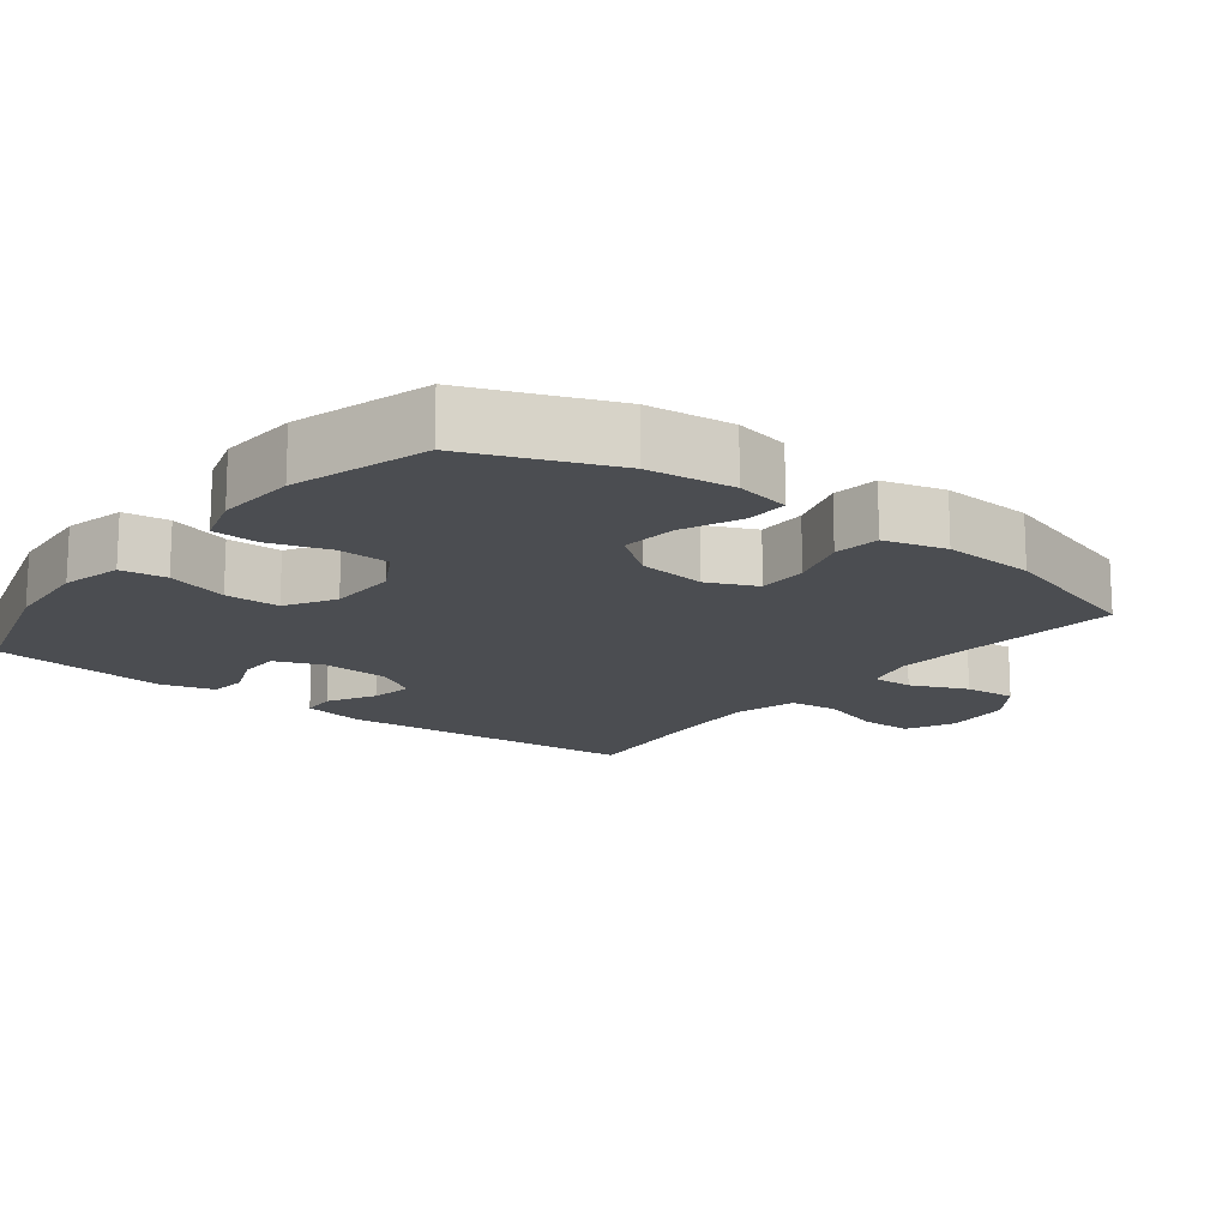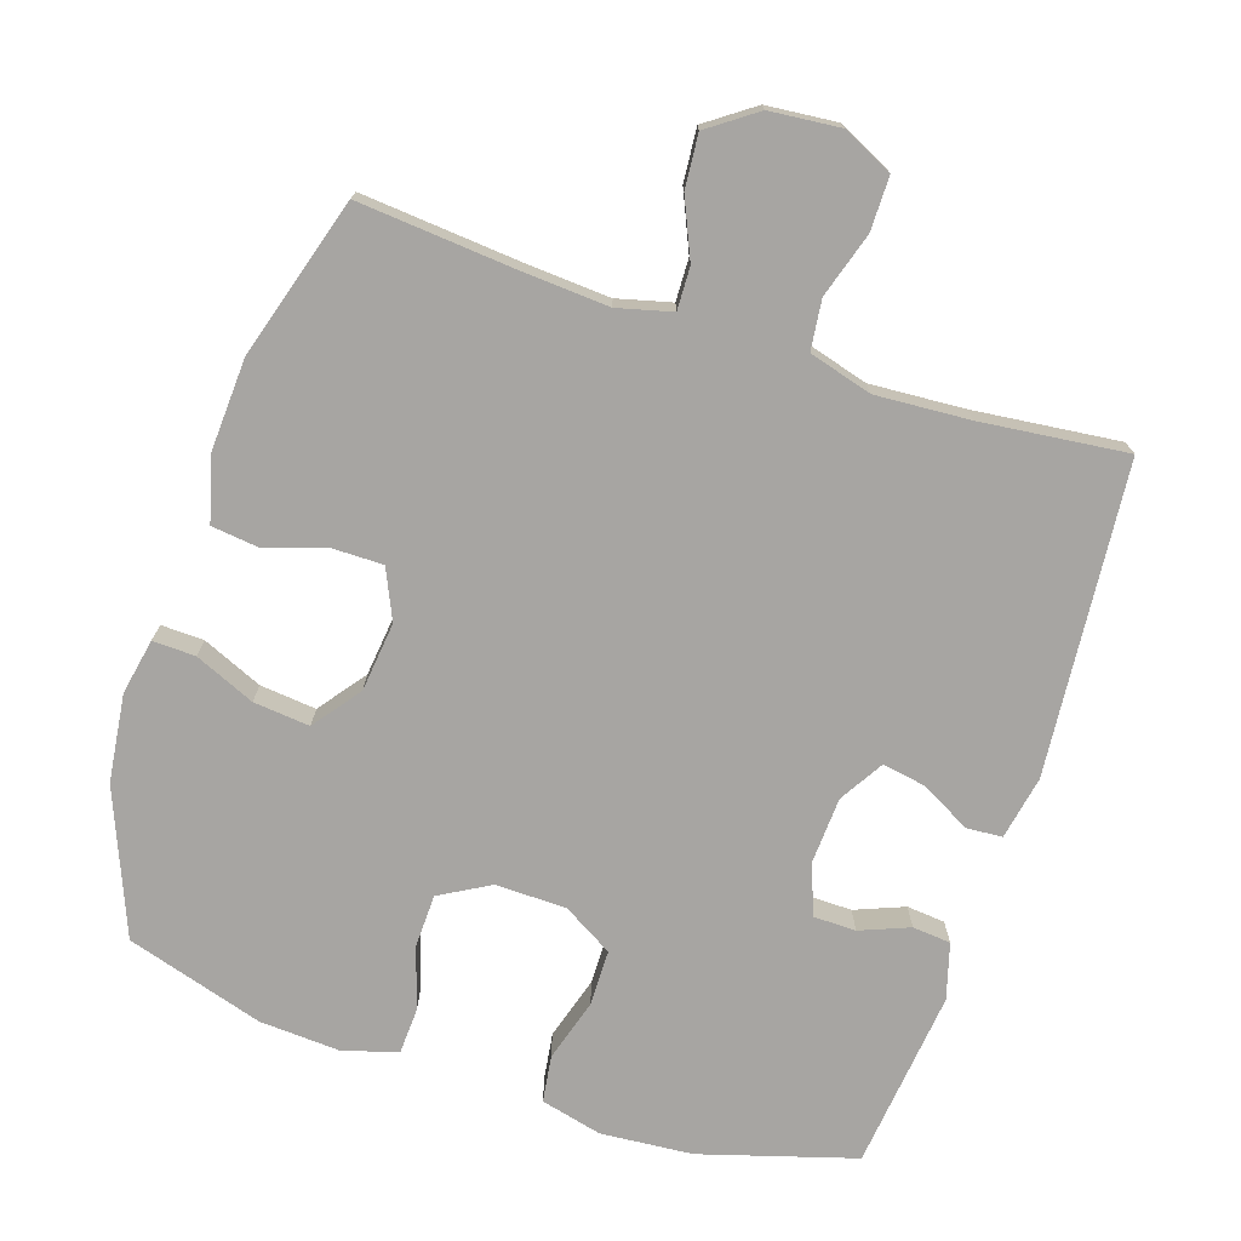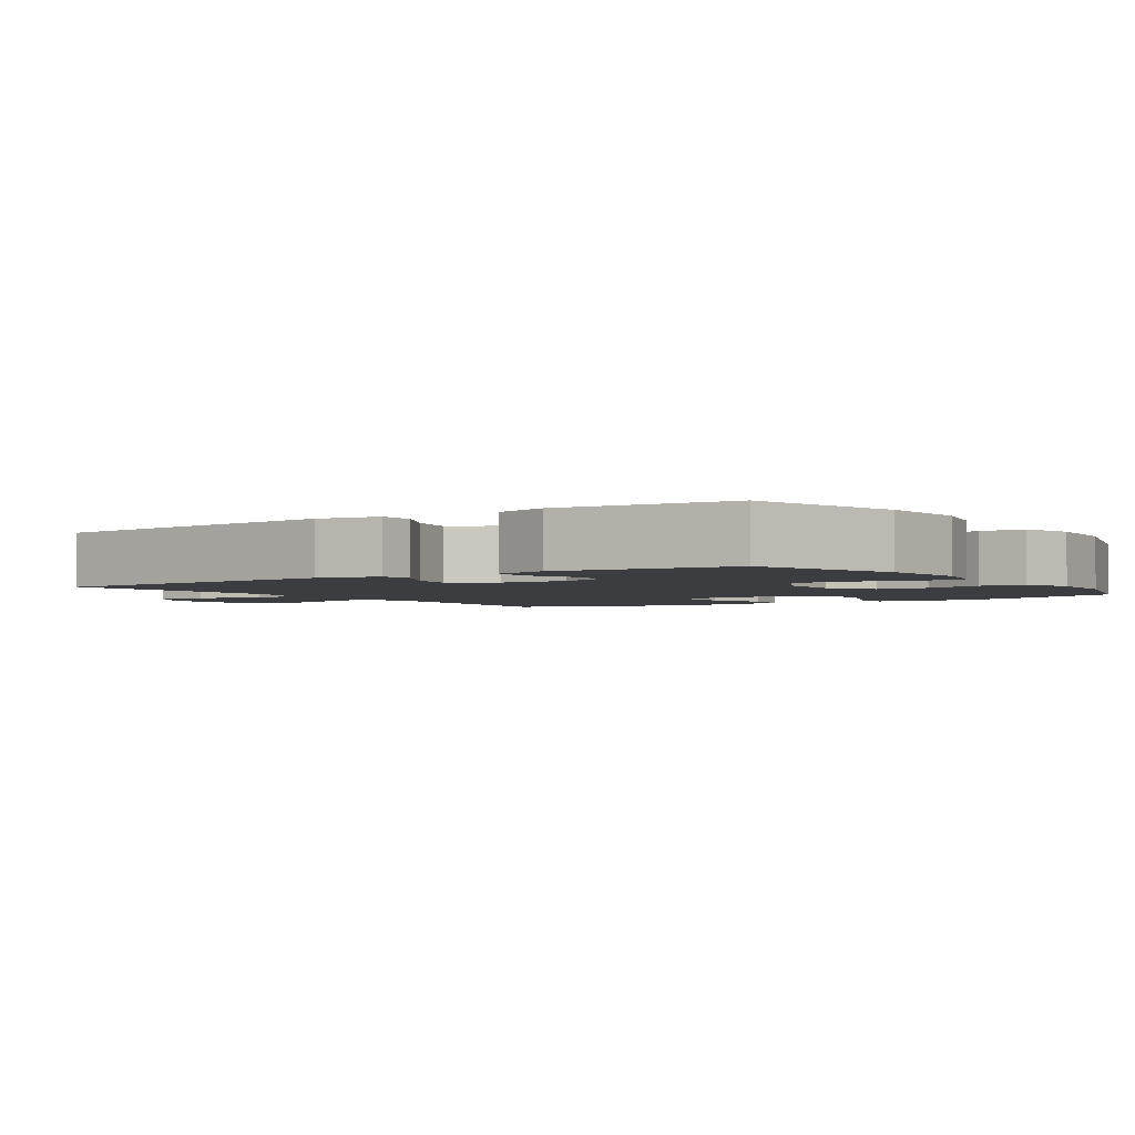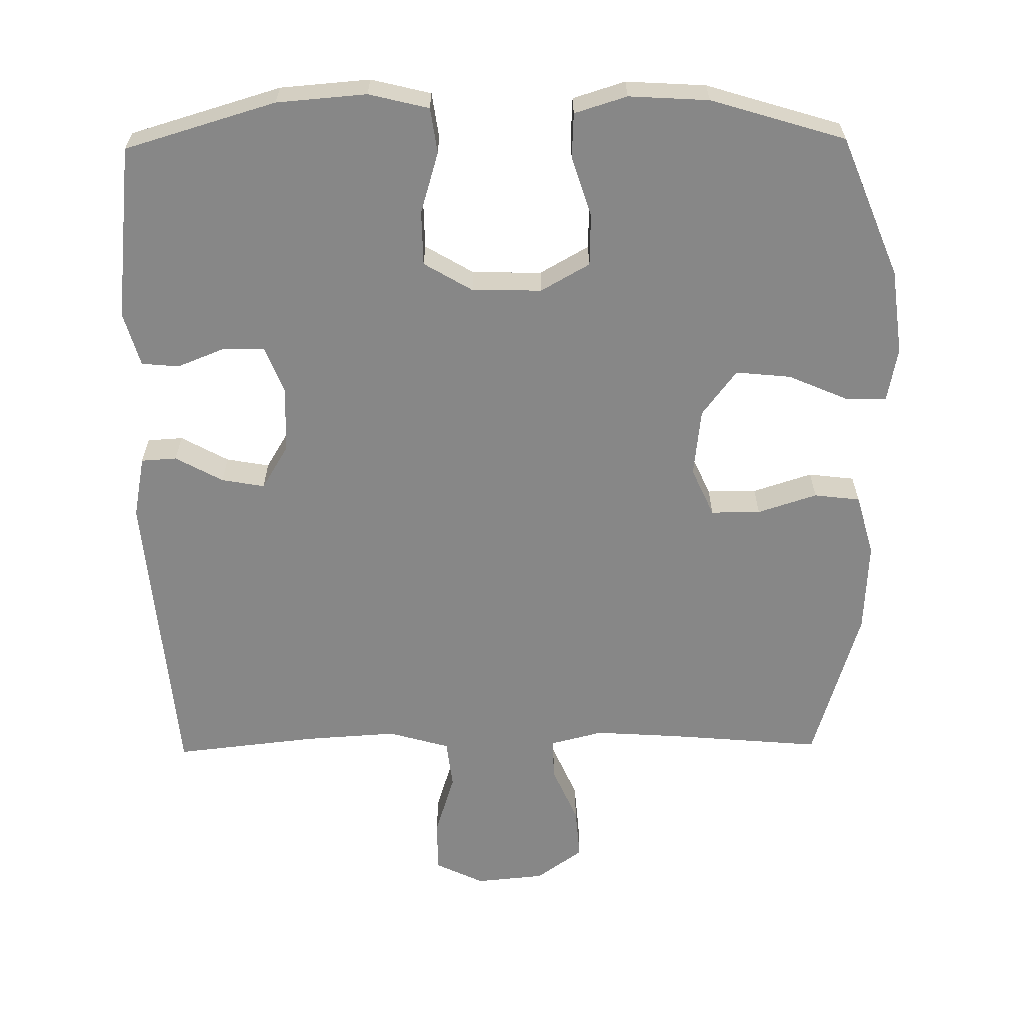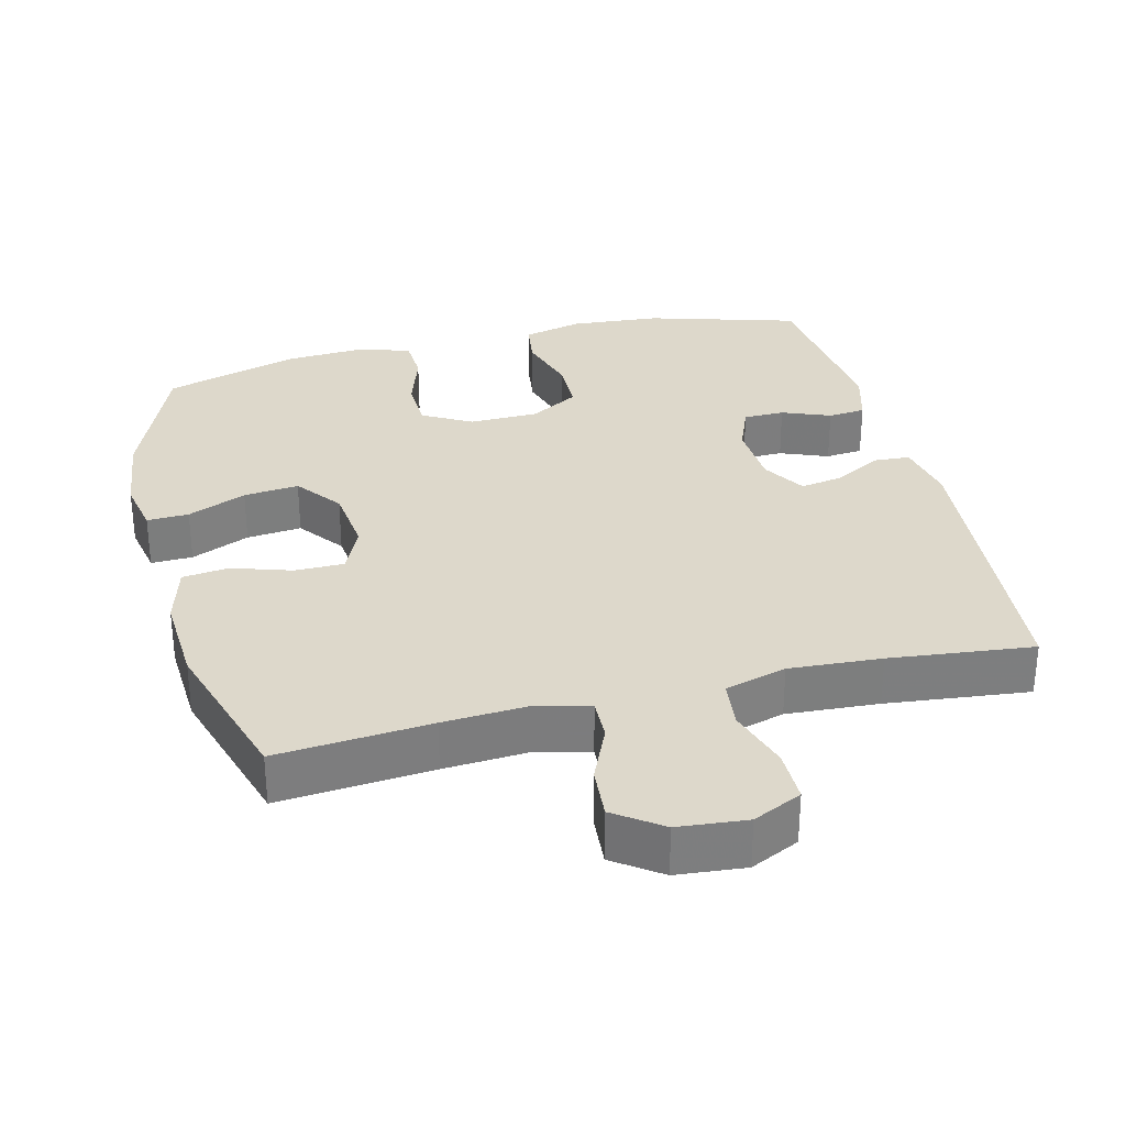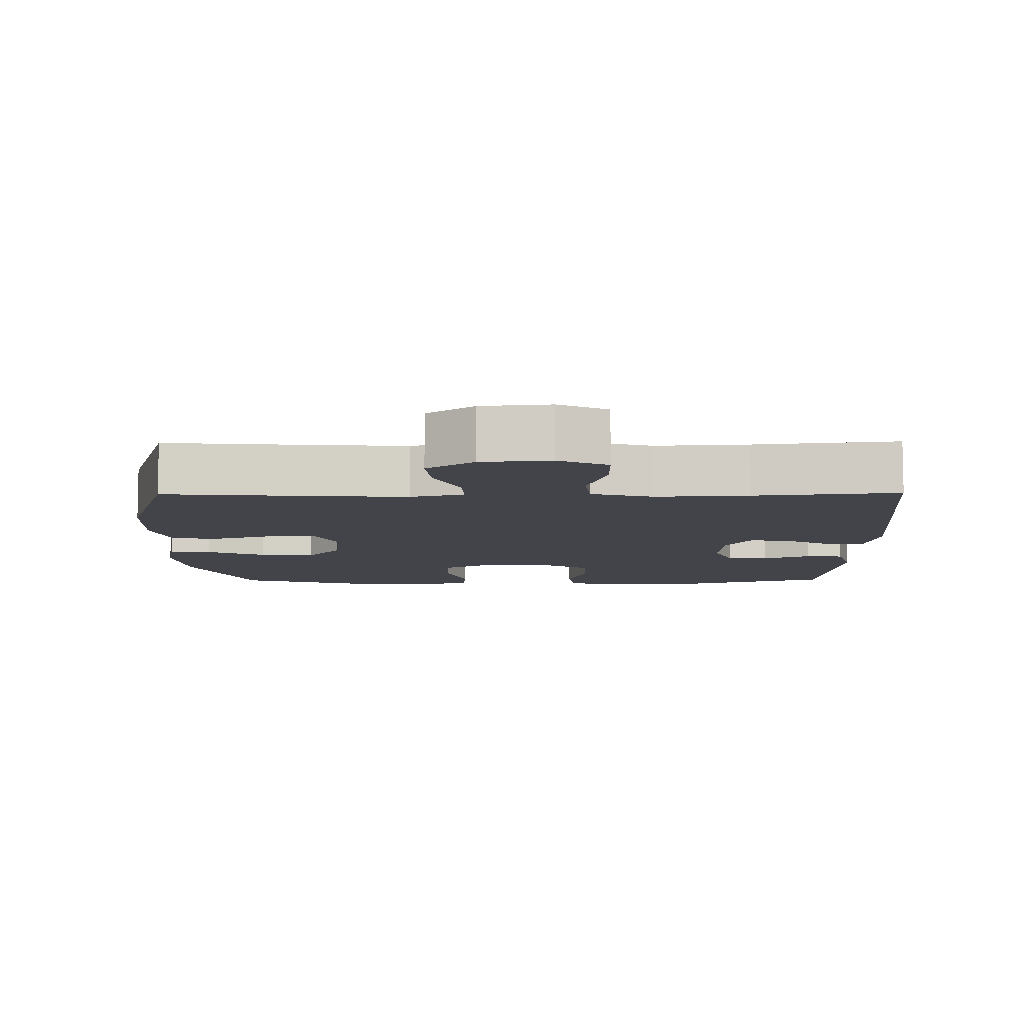
<metadata>
{"format":"obj","ext":"obj","renderer":"f3d","projection":"perspective","resolution":1024,"background":"white","views":[{"elev":-15.6,"azim":52.1,"up":"+Y"},{"elev":-73.9,"azim":161.9,"up":"+Y"},{"elev":-2.7,"azim":-55.8,"up":"+Y"},{"elev":-62.5,"azim":0.8,"up":"+Y"},{"elev":31.1,"azim":166.0,"up":"+Y"},{"elev":-8.4,"azim":-179.3,"up":"+Y"}]}
</metadata>
<code>
v -0.5 0.07 0.5
v -0.287 0.07 0.563
v -0.16 0.07 0.573
v -0.075 0.07 0.552
v -0.066 0.07 0.488
v -0.092 0.07 0.401
v -0.091 0.07 0.324
v -0.022 0.07 0.283
v 0.076 0.07 0.281
v 0.145 0.07 0.32
v 0.147 0.07 0.394
v 0.12 0.07 0.478
v 0.123 0.07 0.542
v 0.197 0.07 0.565
v 0.31 0.07 0.558
v 0.5 0.07 0.5
v 0.58 0.07 0.301
v 0.595 0.07 0.18
v 0.58 0.07 0.103
v 0.521 0.07 0.105
v 0.438 0.07 0.141
v 0.36 0.07 0.149
v 0.311 0.07 0.084
v 0.3 0.07 -0.012
v 0.331 0.07 -0.081
v 0.401 0.07 -0.081
v 0.485 0.07 -0.054
v 0.55 0.07 -0.062
v 0.574 0.07 -0.149
v 0.567 0.07 -0.279
v 0.5 0.07 -0.5
v 0.283 0.07 -0.481
v 0.163 0.07 -0.473
v 0.088 0.07 -0.492
v 0.09 0.07 -0.551
v 0.125 0.07 -0.631
v 0.131 0.07 -0.705
v 0.065 0.07 -0.752
v -0.032 0.07 -0.761
v -0.101 0.07 -0.728
v -0.101 0.07 -0.653
v -0.073 0.07 -0.564
v -0.081 0.07 -0.495
v -0.168 0.07 -0.47
v -0.298 0.07 -0.478
v -0.5 0.07 -0.5
v -0.537 0.07 -0.07
v -0.52 0.07 0.018
v -0.47 0.07 0.021
v -0.403 0.07 -0.016
v -0.342 0.07 -0.027
v -0.305 0.07 0.034
v -0.3 0.07 0.128
v -0.327 0.07 0.196
v -0.385 0.07 0.197
v -0.453 0.07 0.17
v -0.506 0.07 0.175
v -0.528 0.07 0.252
v -0.5 0 0.5
v -0.287 0 0.563
v -0.16 0 0.573
v -0.075 0 0.552
v -0.066 0 0.488
v -0.092 0 0.401
v -0.091 0 0.324
v -0.022 0 0.283
v 0.076 0 0.281
v 0.145 0 0.32
v 0.147 0 0.394
v 0.12 0 0.478
v 0.123 0 0.542
v 0.197 0 0.565
v 0.31 0 0.558
v 0.5 0 0.5
v 0.58 0 0.301
v 0.595 0 0.18
v 0.58 0 0.103
v 0.521 0 0.105
v 0.438 0 0.141
v 0.36 0 0.149
v 0.311 0 0.084
v 0.3 0 -0.012
v 0.331 0 -0.081
v 0.401 0 -0.081
v 0.485 0 -0.054
v 0.55 0 -0.062
v 0.574 0 -0.149
v 0.567 0 -0.279
v 0.5 0 -0.5
v 0.283 0 -0.481
v 0.163 0 -0.473
v 0.088 0 -0.492
v 0.09 0 -0.551
v 0.125 0 -0.631
v 0.131 0 -0.705
v 0.065 0 -0.752
v -0.032 0 -0.761
v -0.101 0 -0.728
v -0.101 0 -0.653
v -0.073 0 -0.564
v -0.081 0 -0.495
v -0.168 0 -0.47
v -0.298 0 -0.478
v -0.5 0 -0.5
v -0.537 0 -0.07
v -0.52 0 0.018
v -0.47 0 0.021
v -0.403 0 -0.016
v -0.342 0 -0.027
v -0.305 0 0.034
v -0.3 0 0.128
v -0.327 0 0.196
v -0.385 0 0.197
v -0.453 0 0.17
v -0.506 0 0.175
v -0.528 0 0.252
f 55 56 57 58
f 54 55 58 1
f 47 48 49 50
f 45 46 47 50
f 44 45 50 51
f 43 44 51 52
f 39 40 41 42
f 39 42 43
f 38 39 43
f 35 36 37 38
f 34 35 38 43
f 33 34 43 52
f 29 30 31 32
f 26 27 28 29
f 25 26 29 32
f 24 25 32 33
f 18 19 20 21
f 18 21 22
f 17 18 22
f 16 17 22
f 15 16 22 23
f 11 12 13 14
f 10 11 14 15
f 3 4 5 6
f 3 6 7
f 54 1 2 3
f 53 54 3 7
f 10 15 23 24
f 9 10 24 33
f 8 9 33 52
f 7 8 52 53
f 116 115 114 113
f 59 116 113 112
f 108 107 106 105
f 108 105 104 103
f 109 108 103 102
f 110 109 102 101
f 100 99 98 97
f 101 100 97
f 101 97 96
f 96 95 94 93
f 101 96 93 92
f 110 101 92 91
f 90 89 88 87
f 87 86 85 84
f 90 87 84 83
f 91 90 83 82
f 79 78 77 76
f 80 79 76
f 80 76 75
f 80 75 74
f 81 80 74 73
f 72 71 70 69
f 73 72 69 68
f 64 63 62 61
f 65 64 61
f 61 60 59 112
f 65 61 112 111
f 82 81 73 68
f 91 82 68 67
f 110 91 67 66
f 111 110 66 65
f 1 59 60 2
f 2 60 61 3
f 3 61 62 4
f 4 62 63 5
f 5 63 64 6
f 6 64 65 7
f 7 65 66 8
f 8 66 67 9
f 9 67 68 10
f 10 68 69 11
f 11 69 70 12
f 12 70 71 13
f 13 71 72 14
f 14 72 73 15
f 15 73 74 16
f 16 74 75 17
f 17 75 76 18
f 18 76 77 19
f 19 77 78 20
f 20 78 79 21
f 21 79 80 22
f 22 80 81 23
f 23 81 82 24
f 24 82 83 25
f 25 83 84 26
f 26 84 85 27
f 27 85 86 28
f 28 86 87 29
f 29 87 88 30
f 30 88 89 31
f 31 89 90 32
f 32 90 91 33
f 33 91 92 34
f 34 92 93 35
f 35 93 94 36
f 36 94 95 37
f 37 95 96 38
f 38 96 97 39
f 39 97 98 40
f 40 98 99 41
f 41 99 100 42
f 42 100 101 43
f 43 101 102 44
f 44 102 103 45
f 45 103 104 46
f 46 104 105 47
f 47 105 106 48
f 48 106 107 49
f 49 107 108 50
f 50 108 109 51
f 51 109 110 52
f 52 110 111 53
f 53 111 112 54
f 54 112 113 55
f 55 113 114 56
f 56 114 115 57
f 57 115 116 58
f 58 116 59 1

</code>
